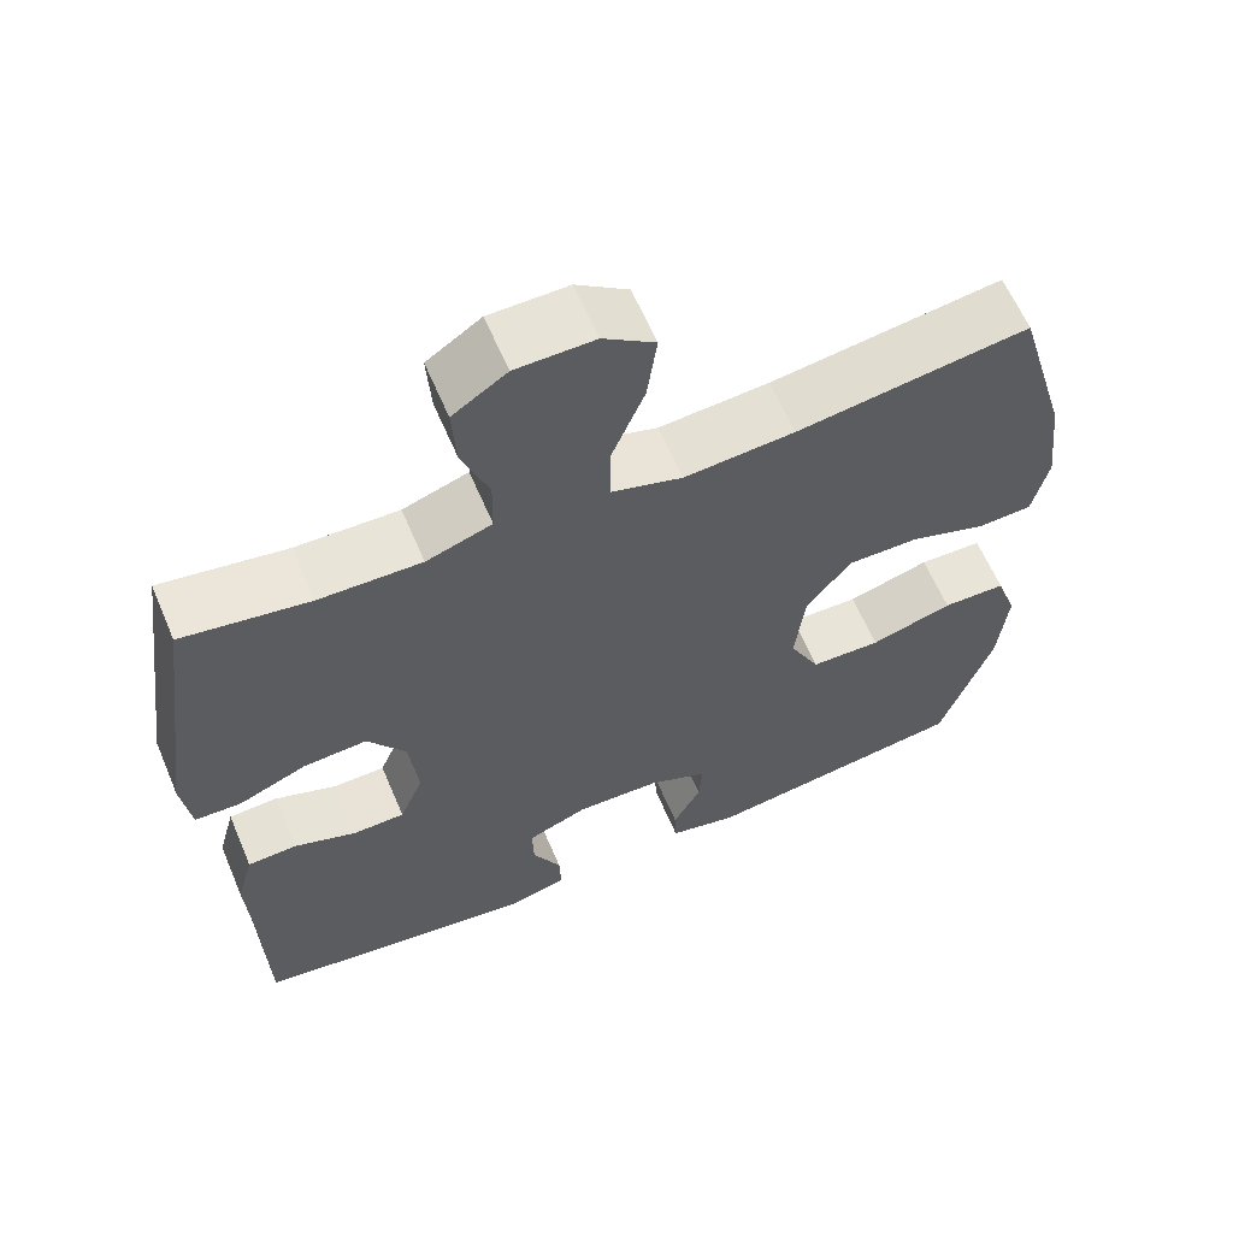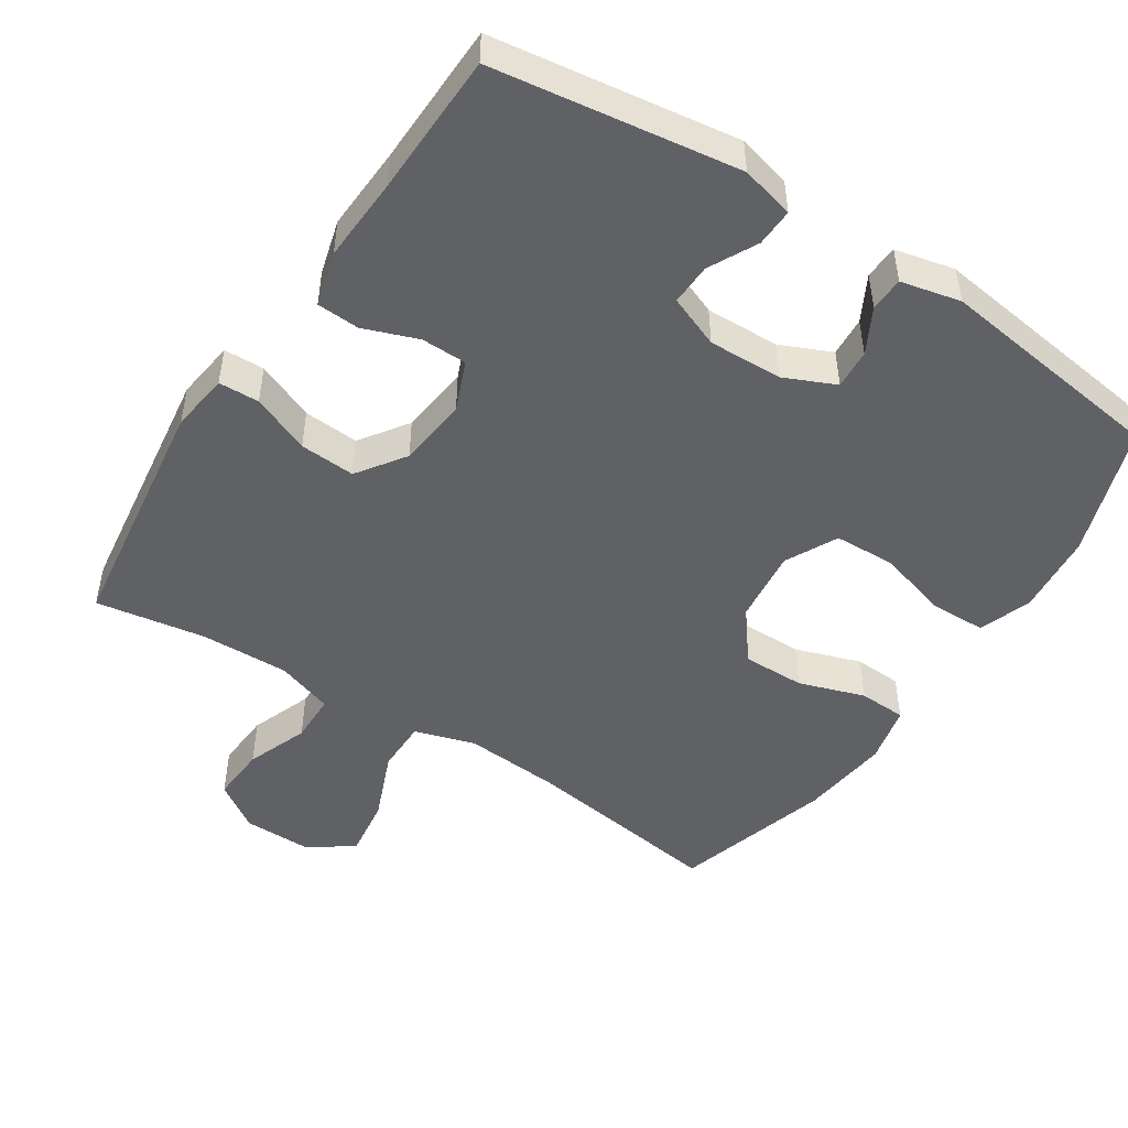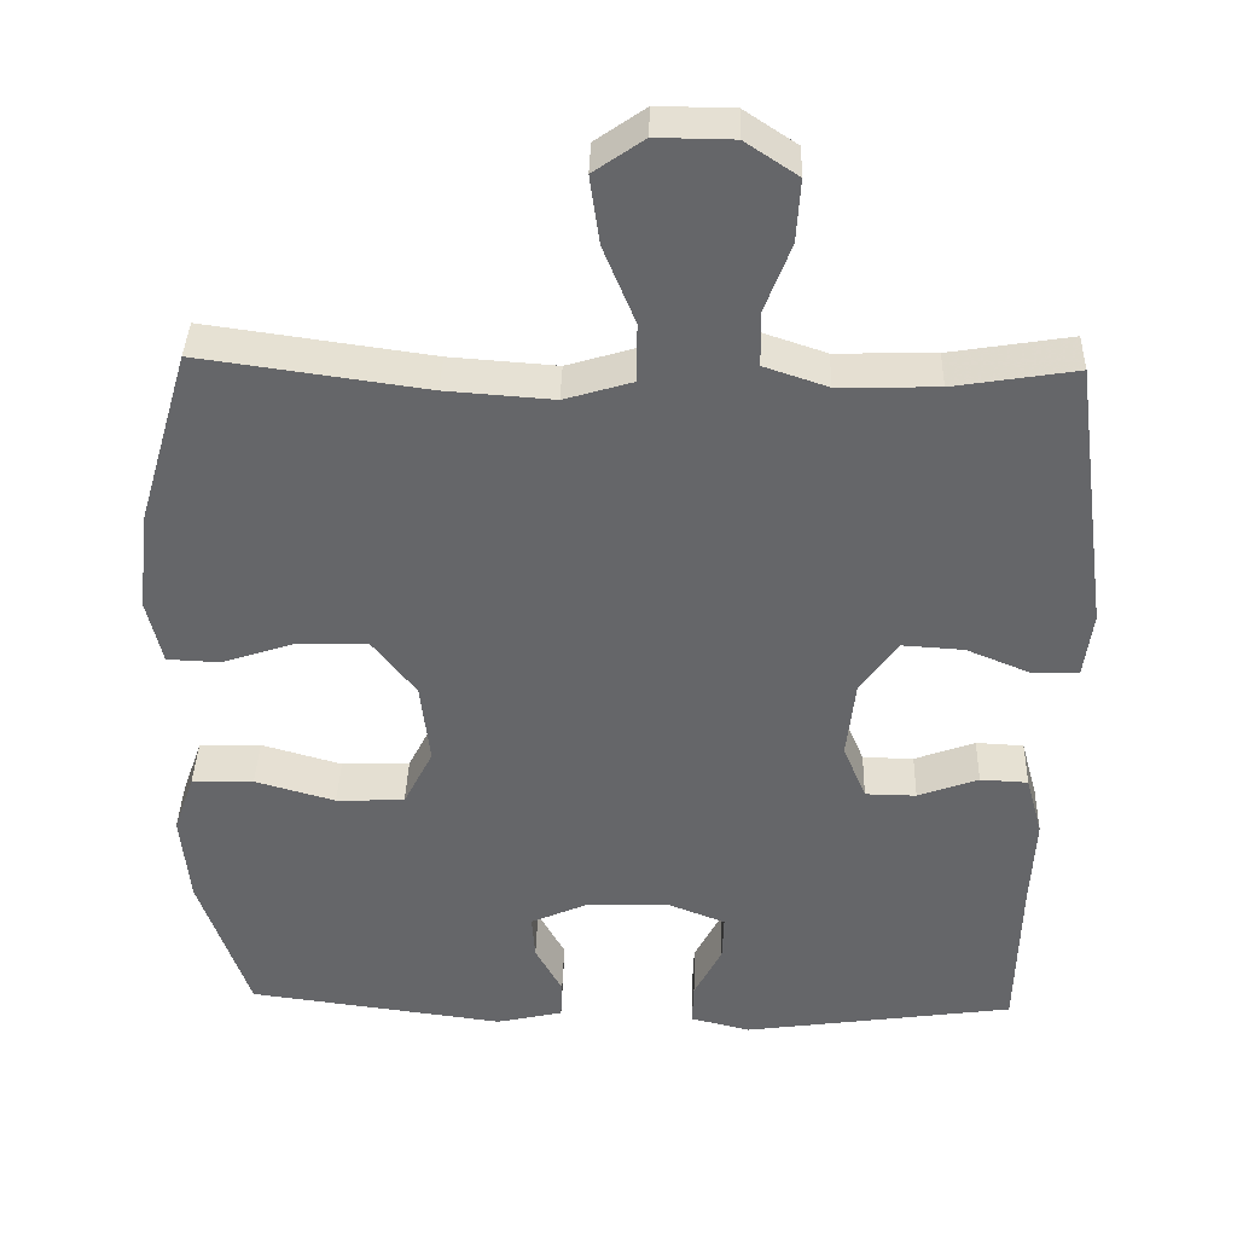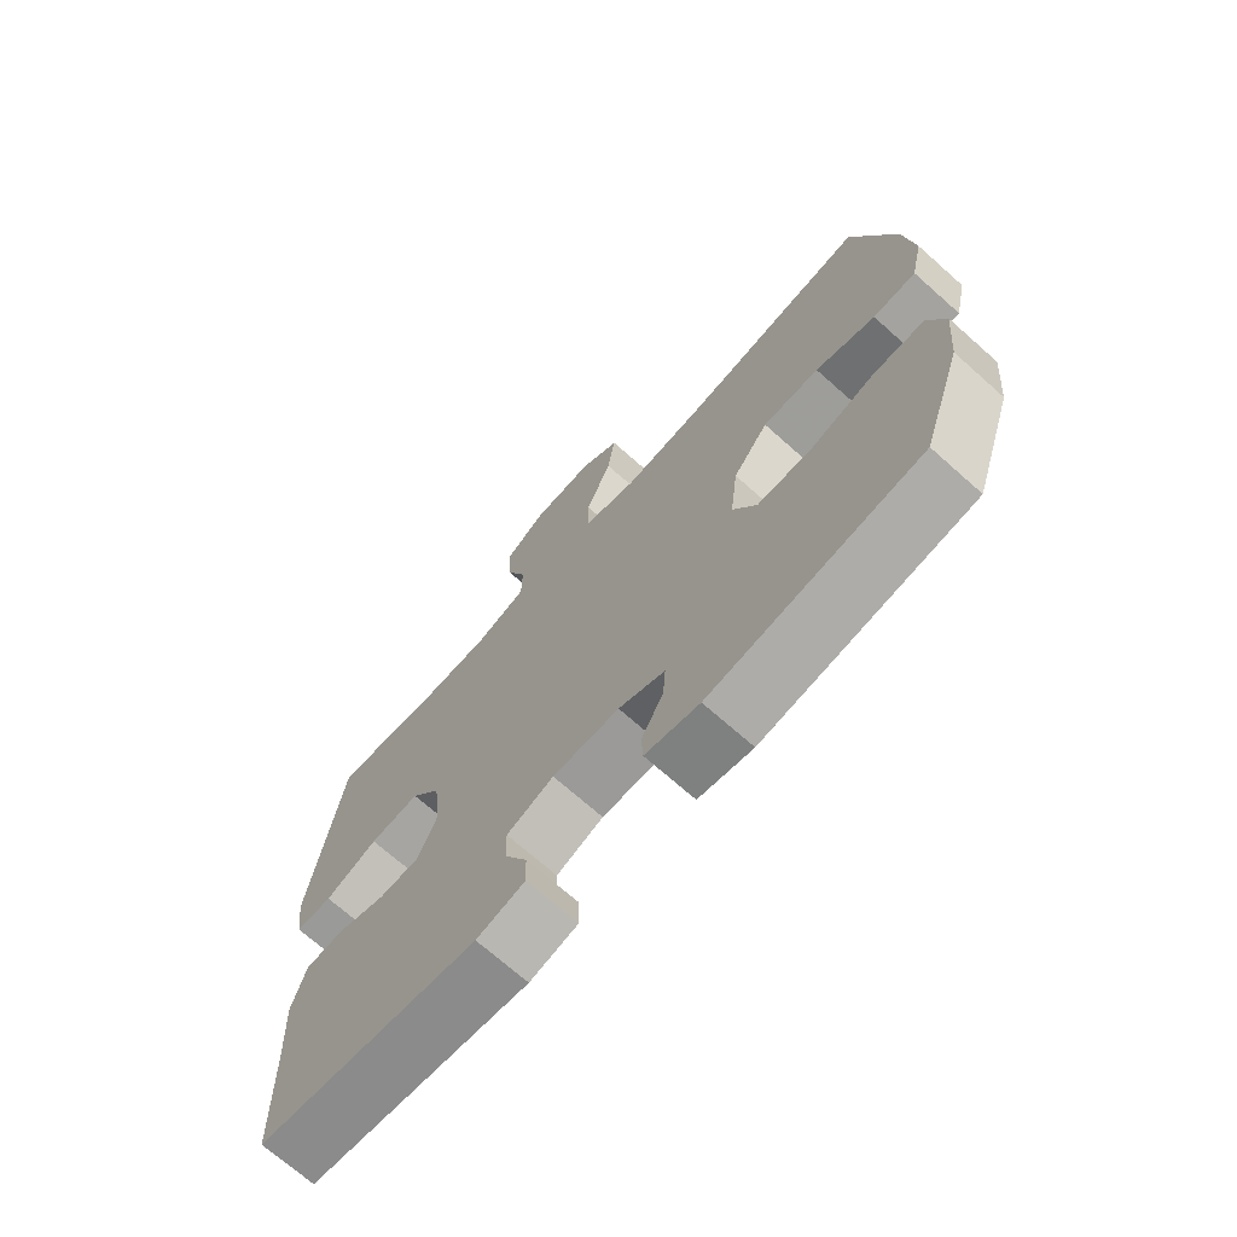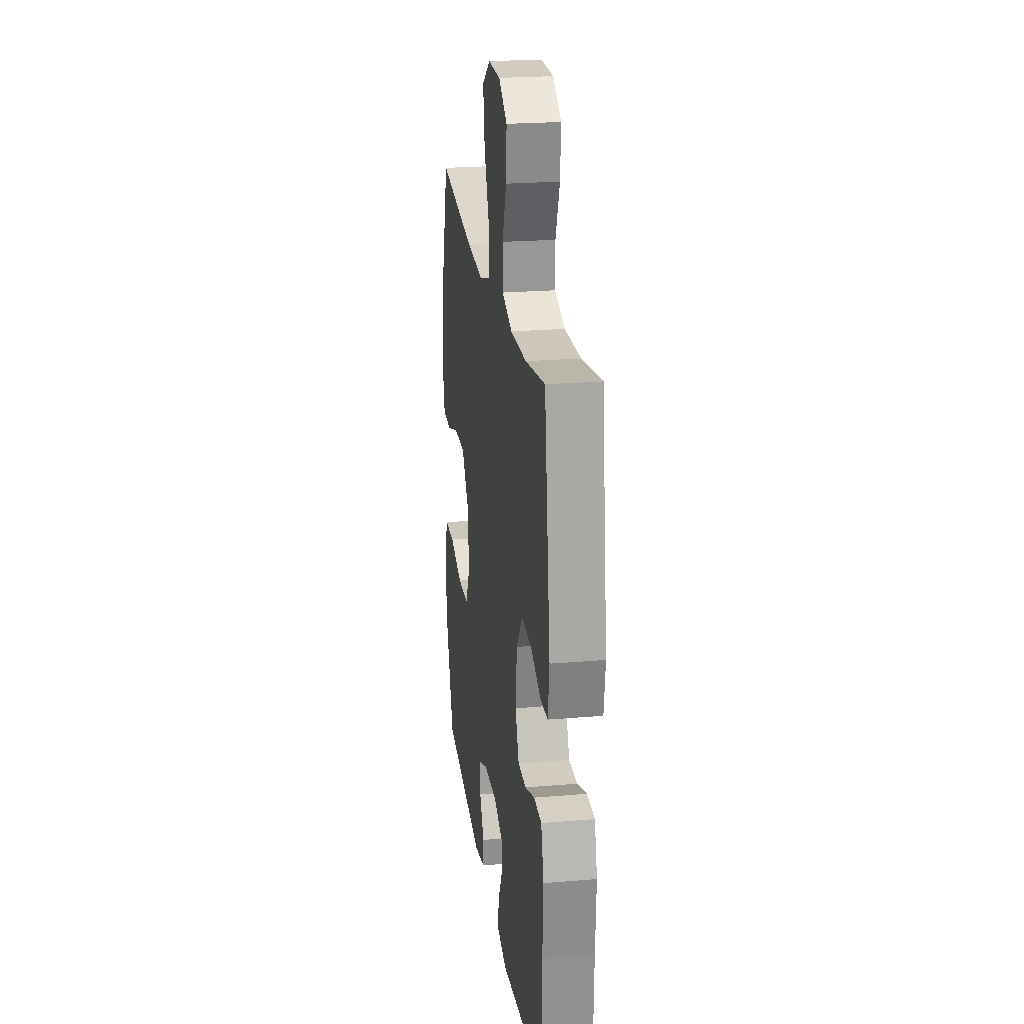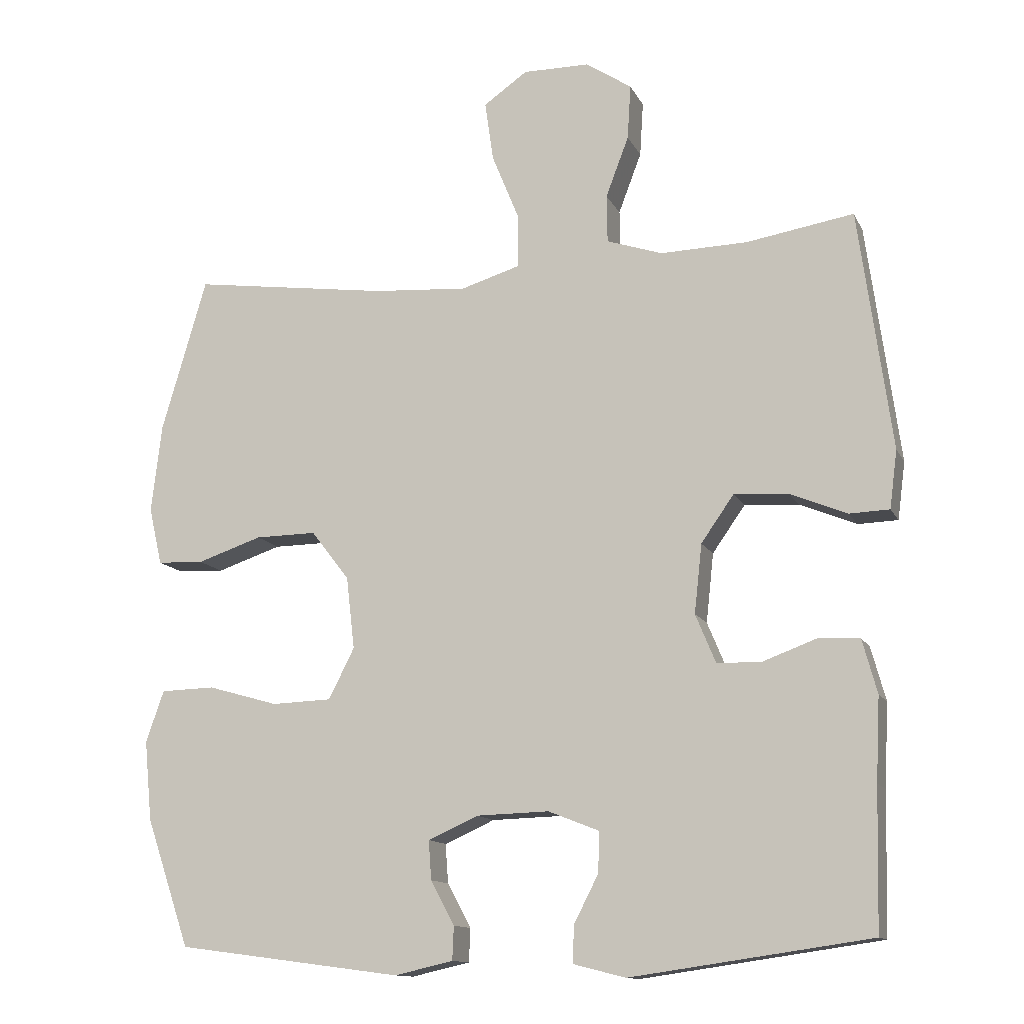
<metadata>
{"format":"obj","ext":"obj","renderer":"f3d","projection":"perspective","resolution":1024,"background":"white","views":[{"elev":61.8,"azim":157.0,"up":"+Z"},{"elev":-48.6,"azim":146.9,"up":"+Y"},{"elev":37.9,"azim":1.6,"up":"+Z"},{"elev":-70.9,"azim":-131.6,"up":"+Z"},{"elev":23.2,"azim":81.8,"up":"+Z"},{"elev":-12.8,"azim":18.2,"up":"+Z"}]}
</metadata>
<code>
v -0.5 0.07 0.5
v -0.216 0.07 0.46
v -0.081 0.07 0.45
v 0.005 0.07 0.476
v 0.005 0.07 0.551
v -0.035 0.07 0.649
v -0.047 0.07 0.735
v 0.016 0.07 0.779
v 0.112 0.07 0.778
v 0.178 0.07 0.734
v 0.173 0.07 0.655
v 0.14 0.07 0.568
v 0.141 0.07 0.499
v 0.221 0.07 0.472
v 0.346 0.07 0.475
v 0.5 0.07 0.5
v 0.547 0.07 0.155
v 0.536 0.07 0.072
v 0.479 0.07 0.07
v 0.397 0.07 0.104
v 0.319 0.07 0.109
v 0.272 0.07 0.042
v 0.261 0.07 -0.057
v 0.29 0.07 -0.127
v 0.354 0.07 -0.128
v 0.43 0.07 -0.1
v 0.49 0.07 -0.103
v 0.511 0.07 -0.18
v 0.505 0.07 -0.299
v 0.5 0.07 -0.5
v 0.157 0.07 -0.549
v 0.082 0.07 -0.53
v 0.084 0.07 -0.477
v 0.119 0.07 -0.409
v 0.121 0.07 -0.351
v 0.048 0.07 -0.322
v -0.056 0.07 -0.325
v -0.128 0.07 -0.357
v -0.124 0.07 -0.413
v -0.09 0.07 -0.476
v -0.092 0.07 -0.524
v -0.176 0.07 -0.543
v -0.5 0.07 -0.5
v -0.563 0.07 -0.316
v -0.574 0.07 -0.201
v -0.548 0.07 -0.127
v -0.47 0.07 -0.125
v -0.369 0.07 -0.154
v -0.283 0.07 -0.151
v -0.246 0.07 -0.078
v -0.258 0.07 0.026
v -0.313 0.07 0.097
v -0.401 0.07 0.096
v -0.494 0.07 0.065
v -0.561 0.07 0.068
v -0.58 0.07 0.151
v -0.565 0.07 0.278
v -0.5 0 0.5
v -0.216 0 0.46
v -0.081 0 0.45
v 0.005 0 0.476
v 0.005 0 0.551
v -0.035 0 0.649
v -0.047 0 0.735
v 0.016 0 0.779
v 0.112 0 0.778
v 0.178 0 0.734
v 0.173 0 0.655
v 0.14 0 0.568
v 0.141 0 0.499
v 0.221 0 0.472
v 0.346 0 0.475
v 0.5 0 0.5
v 0.547 0 0.155
v 0.536 0 0.072
v 0.479 0 0.07
v 0.397 0 0.104
v 0.319 0 0.109
v 0.272 0 0.042
v 0.261 0 -0.057
v 0.29 0 -0.127
v 0.354 0 -0.128
v 0.43 0 -0.1
v 0.49 0 -0.103
v 0.511 0 -0.18
v 0.505 0 -0.299
v 0.5 0 -0.5
v 0.157 0 -0.549
v 0.082 0 -0.53
v 0.084 0 -0.477
v 0.119 0 -0.409
v 0.121 0 -0.351
v 0.048 0 -0.322
v -0.056 0 -0.325
v -0.128 0 -0.357
v -0.124 0 -0.413
v -0.09 0 -0.476
v -0.092 0 -0.524
v -0.176 0 -0.543
v -0.5 0 -0.5
v -0.563 0 -0.316
v -0.574 0 -0.201
v -0.548 0 -0.127
v -0.47 0 -0.125
v -0.369 0 -0.154
v -0.283 0 -0.151
v -0.246 0 -0.078
v -0.258 0 0.026
v -0.313 0 0.097
v -0.401 0 0.096
v -0.494 0 0.065
v -0.561 0 0.068
v -0.58 0 0.151
v -0.565 0 0.278
f 56 57 1 2
f 53 54 55 56
f 52 53 56 2
f 51 52 2 3
f 50 51 3 4
f 45 46 47 48
f 45 48 49
f 44 45 49
f 43 44 49
f 42 43 49
f 39 40 41 42
f 38 39 42 49
f 37 38 49 50
f 31 32 33 34
f 29 30 31 34
f 29 34 35
f 28 29 35 36
f 25 26 27 28
f 24 25 28 36
f 17 18 19 20
f 15 16 17 20
f 14 15 20 21
f 13 14 21 22
f 9 10 11 12
f 9 12 13
f 8 9 13
f 5 6 7 8
f 4 5 8 13
f 23 24 36 37
f 22 23 37 50
f 4 13 22 50
f 59 58 114 113
f 113 112 111 110
f 59 113 110 109
f 60 59 109 108
f 61 60 108 107
f 105 104 103 102
f 106 105 102
f 106 102 101
f 106 101 100
f 106 100 99
f 99 98 97 96
f 106 99 96 95
f 107 106 95 94
f 91 90 89 88
f 91 88 87 86
f 92 91 86
f 93 92 86 85
f 85 84 83 82
f 93 85 82 81
f 77 76 75 74
f 77 74 73 72
f 78 77 72 71
f 79 78 71 70
f 69 68 67 66
f 70 69 66
f 70 66 65
f 65 64 63 62
f 70 65 62 61
f 94 93 81 80
f 107 94 80 79
f 107 79 70 61
f 1 58 59 2
f 2 59 60 3
f 3 60 61 4
f 4 61 62 5
f 5 62 63 6
f 6 63 64 7
f 7 64 65 8
f 8 65 66 9
f 9 66 67 10
f 10 67 68 11
f 11 68 69 12
f 12 69 70 13
f 13 70 71 14
f 14 71 72 15
f 15 72 73 16
f 16 73 74 17
f 17 74 75 18
f 18 75 76 19
f 19 76 77 20
f 20 77 78 21
f 21 78 79 22
f 22 79 80 23
f 23 80 81 24
f 24 81 82 25
f 25 82 83 26
f 26 83 84 27
f 27 84 85 28
f 28 85 86 29
f 29 86 87 30
f 30 87 88 31
f 31 88 89 32
f 32 89 90 33
f 33 90 91 34
f 34 91 92 35
f 35 92 93 36
f 36 93 94 37
f 37 94 95 38
f 38 95 96 39
f 39 96 97 40
f 40 97 98 41
f 41 98 99 42
f 42 99 100 43
f 43 100 101 44
f 44 101 102 45
f 45 102 103 46
f 46 103 104 47
f 47 104 105 48
f 48 105 106 49
f 49 106 107 50
f 50 107 108 51
f 51 108 109 52
f 52 109 110 53
f 53 110 111 54
f 54 111 112 55
f 55 112 113 56
f 56 113 114 57
f 57 114 58 1

</code>
